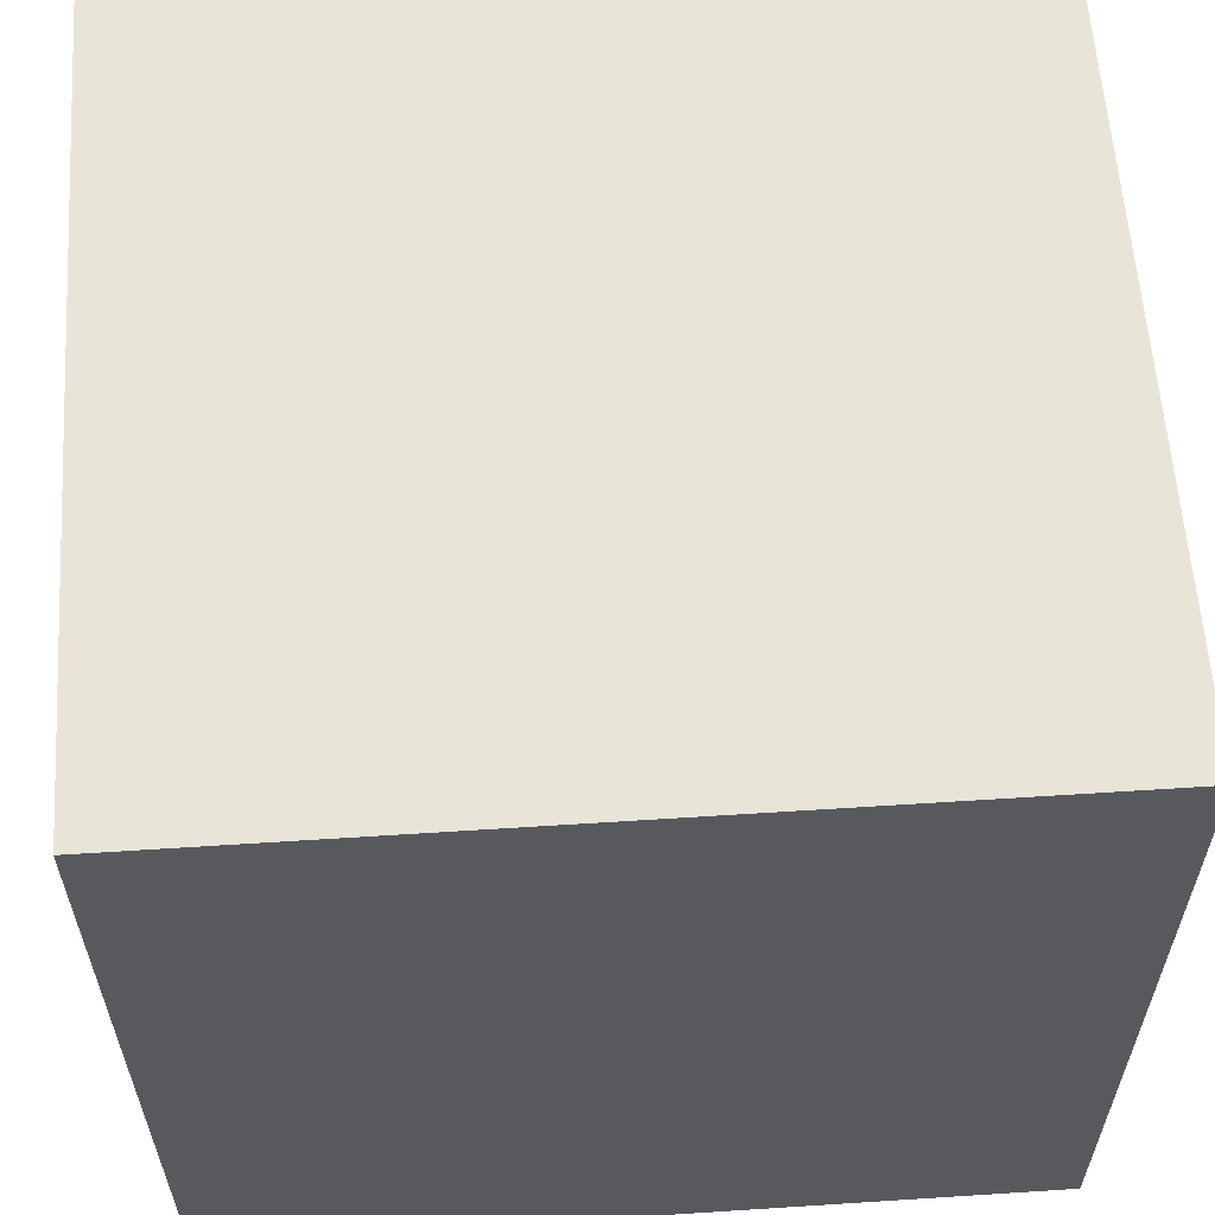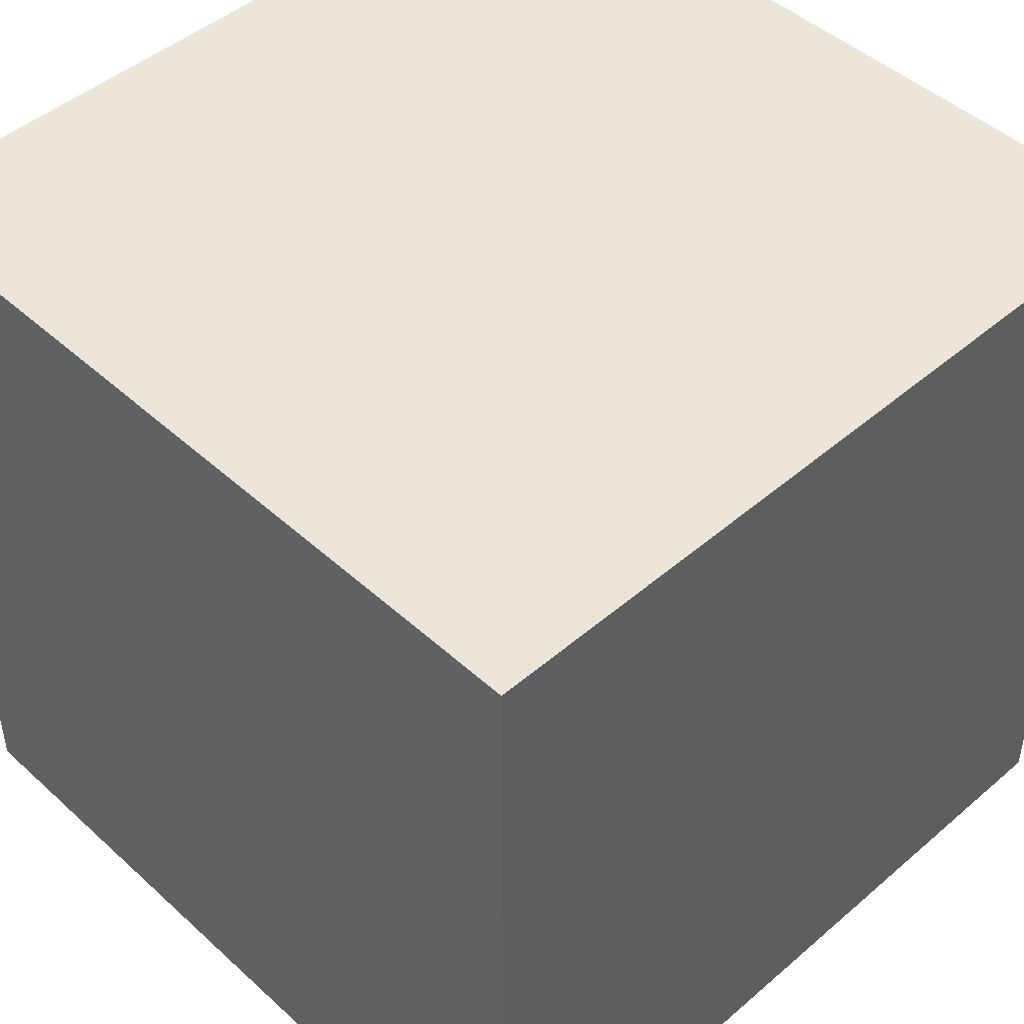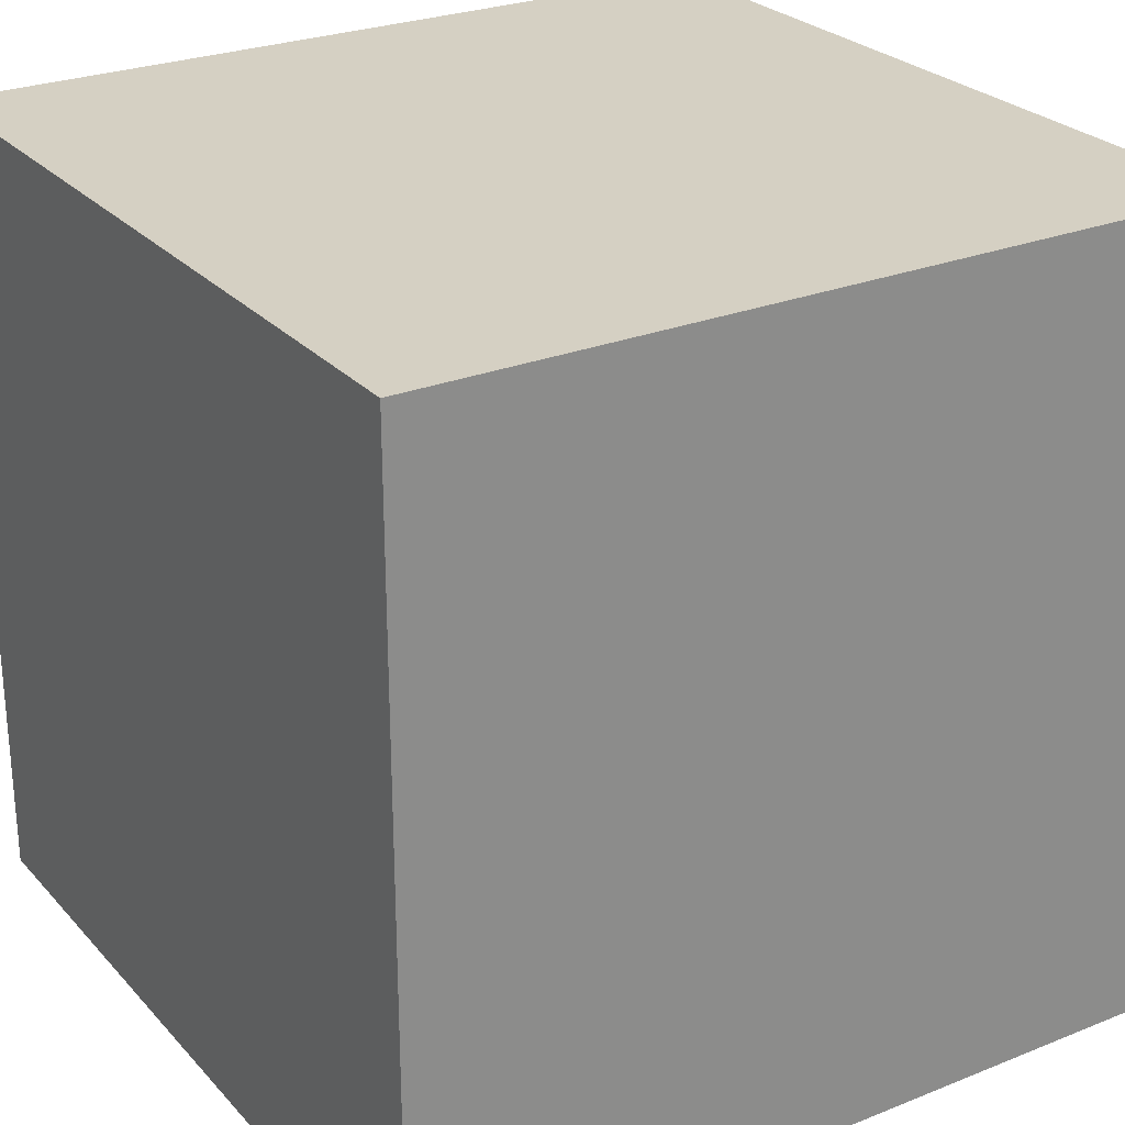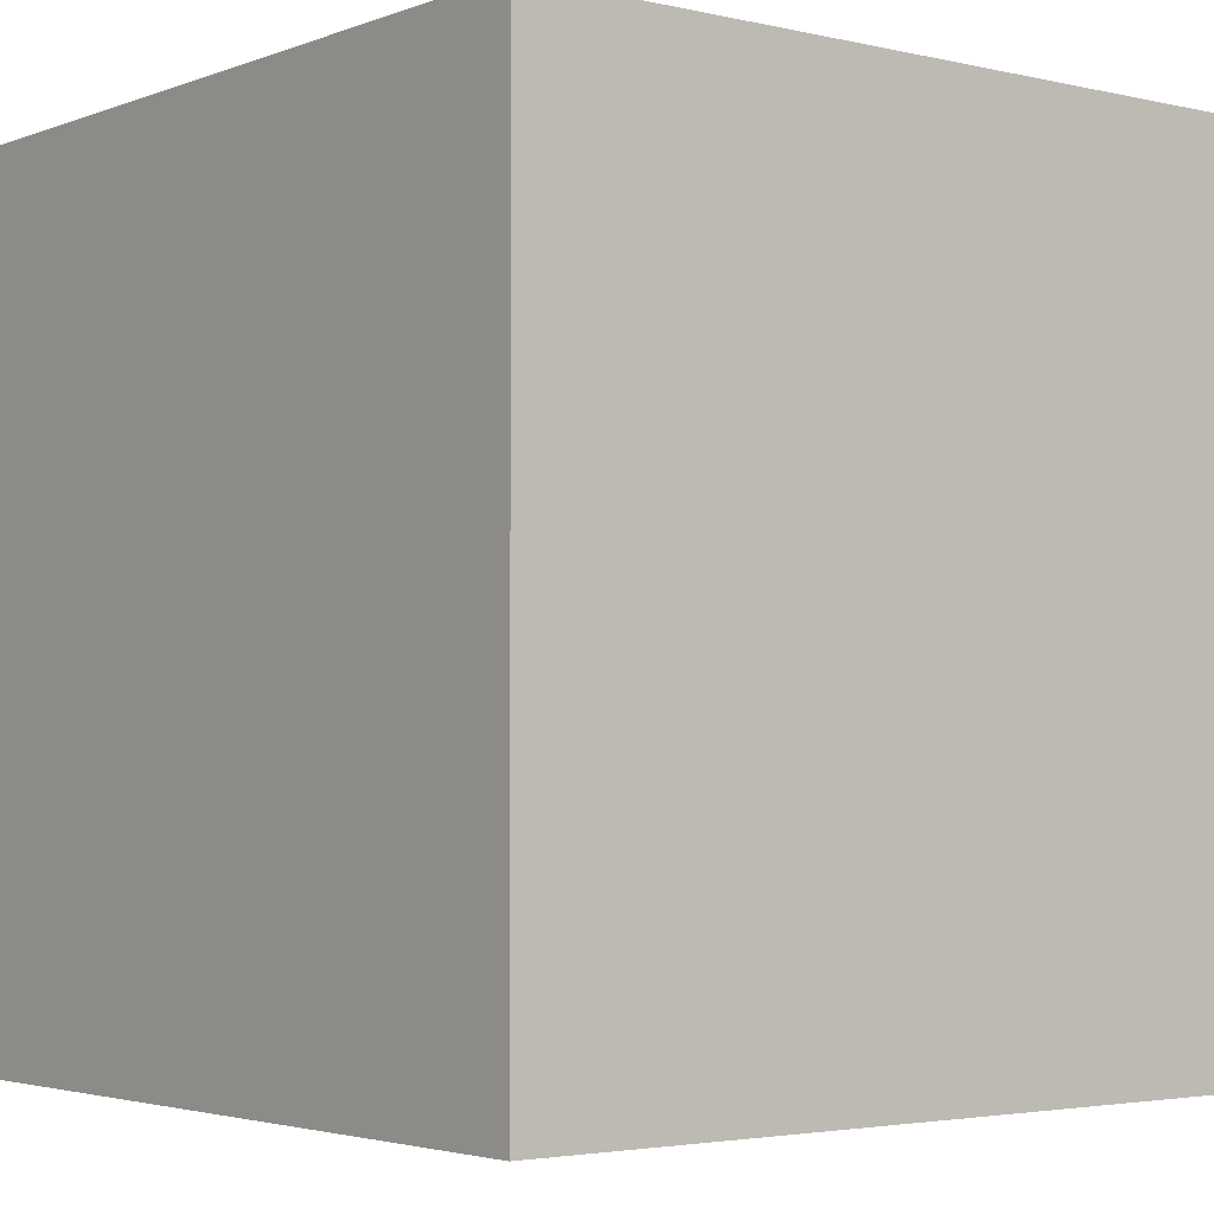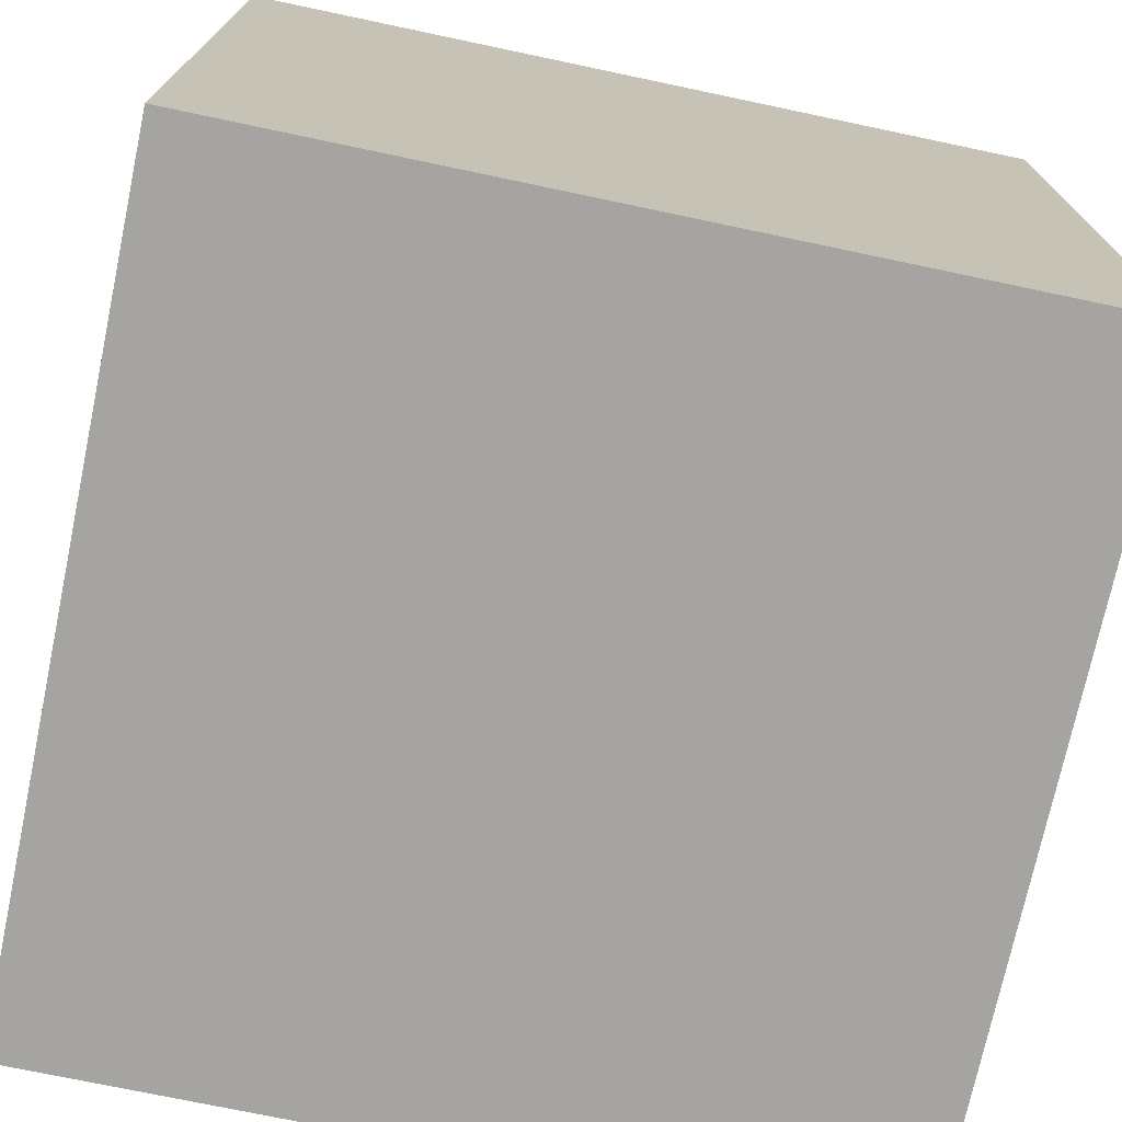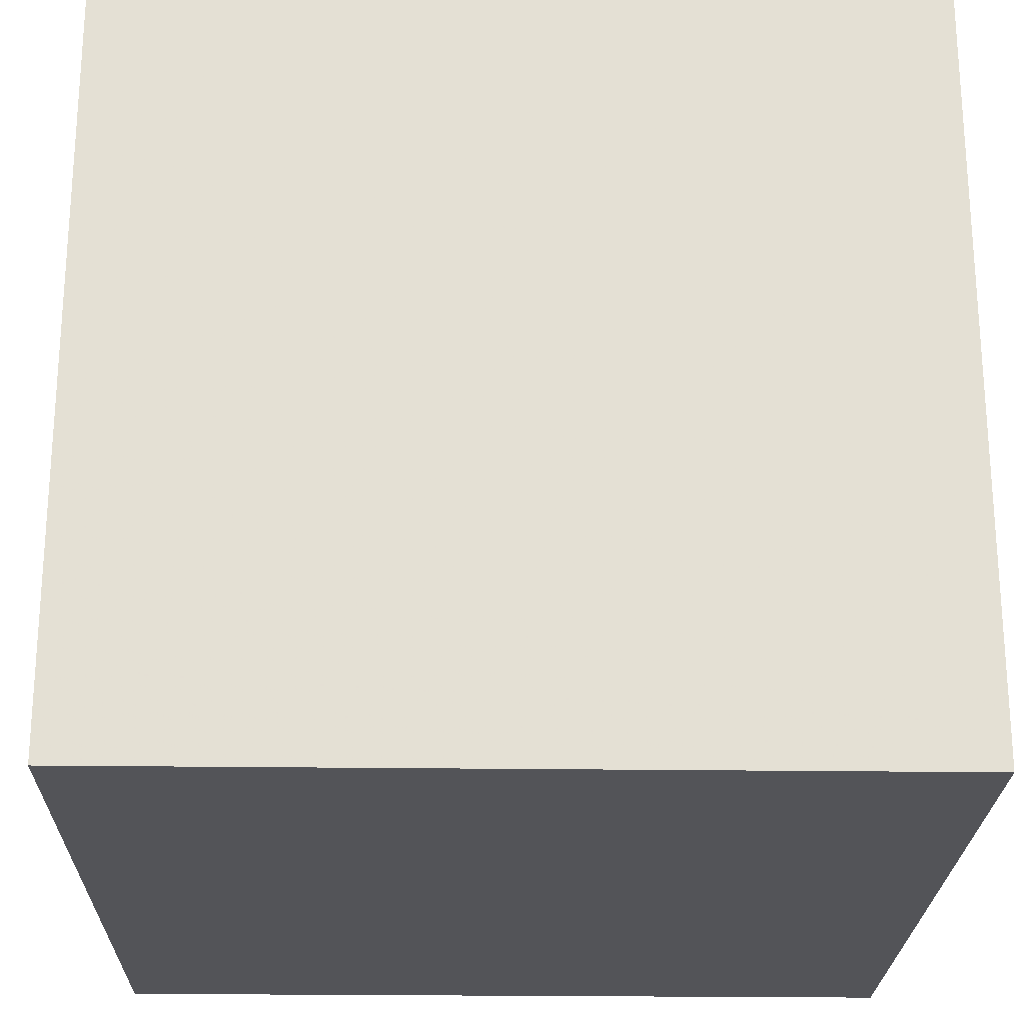
<metadata>
{"format":"obj","ext":"obj","renderer":"f3d","projection":"perspective","resolution":1024,"background":"white","views":[{"elev":59.8,"azim":-93.8,"up":"+Y"},{"elev":46.8,"azim":-44.2,"up":"+Y"},{"elev":26.4,"azim":-122.2,"up":"+Y"},{"elev":-3.1,"azim":-38.4,"up":"+Z"},{"elev":-73.4,"azim":-11.9,"up":"+Y"},{"elev":-23.4,"azim":178.7,"up":"+Z"}]}
</metadata>
<code>
v -0.0325 -0.0325 -0.0325
v -0.0325 -0.0325 0.0325
v -0.0325 0.0325 -0.0325
v -0.0325 0.0325 0.0325
v 0.0325 -0.0325 -0.0325
v 0.0325 -0.0325 0.0325
v 0.0325 0.0325 -0.0325
v 0.0325 0.0325 0.0325
f 1 2 4 3
f 2 6 8 4
f 5 6 8 7
f 1 5 6 2
f 3 7 5 1
f 4 8 7 3

</code>
